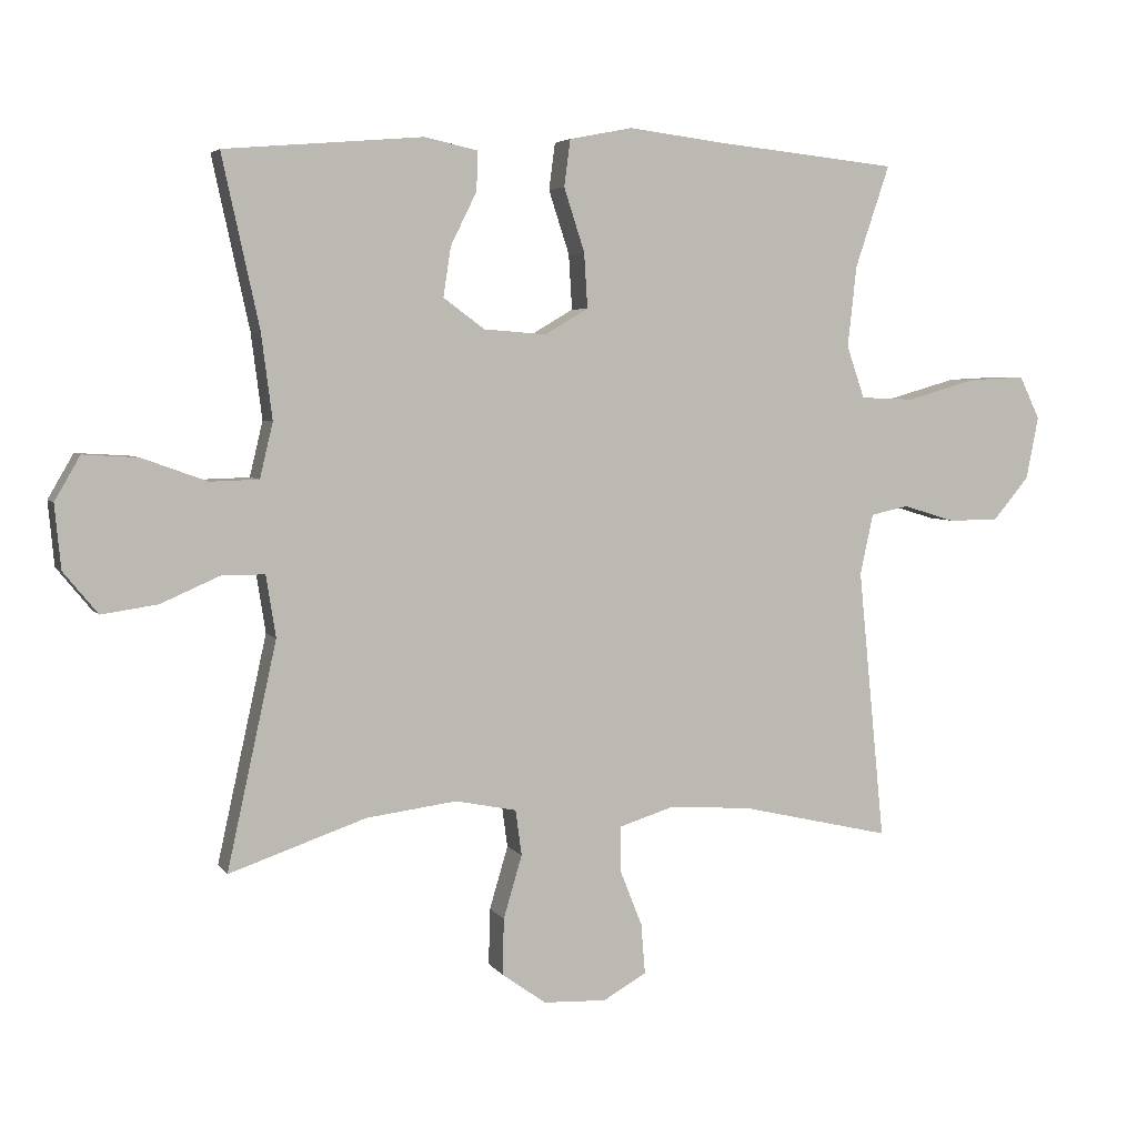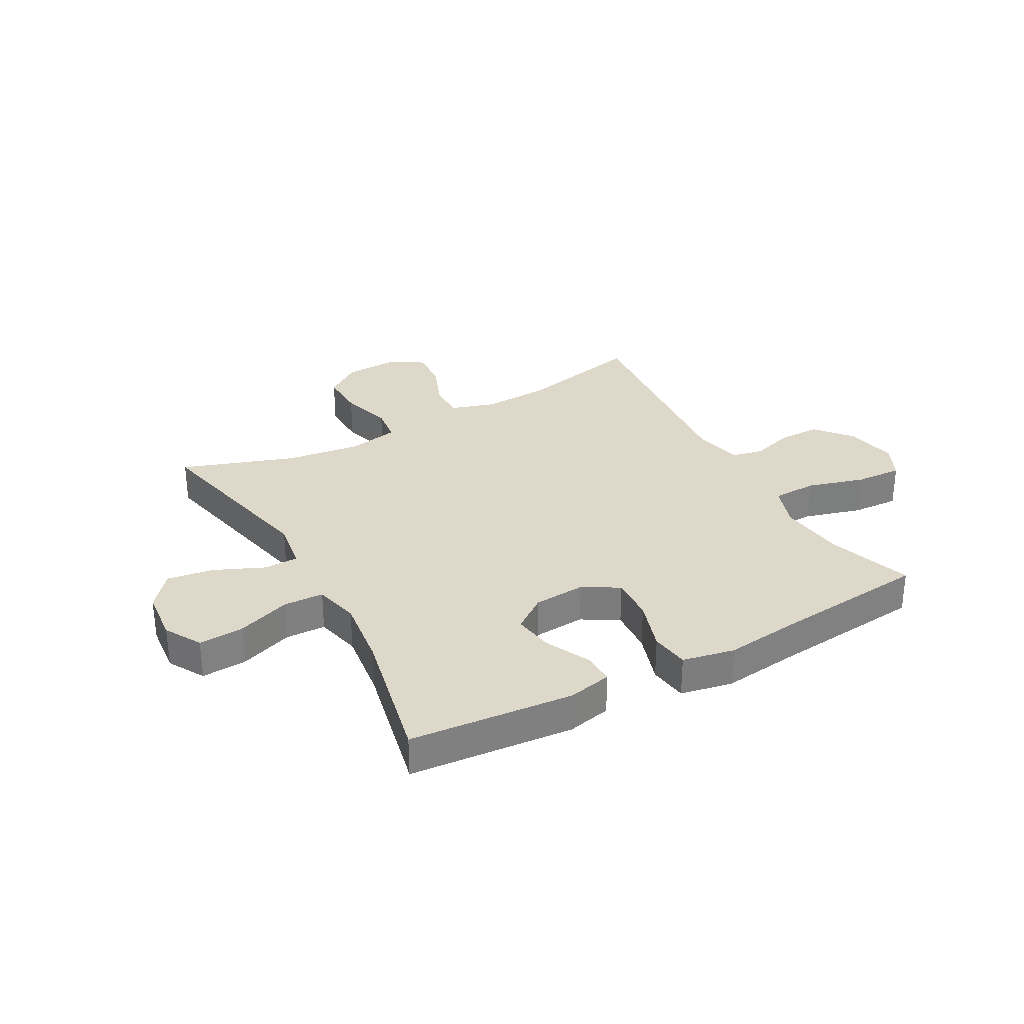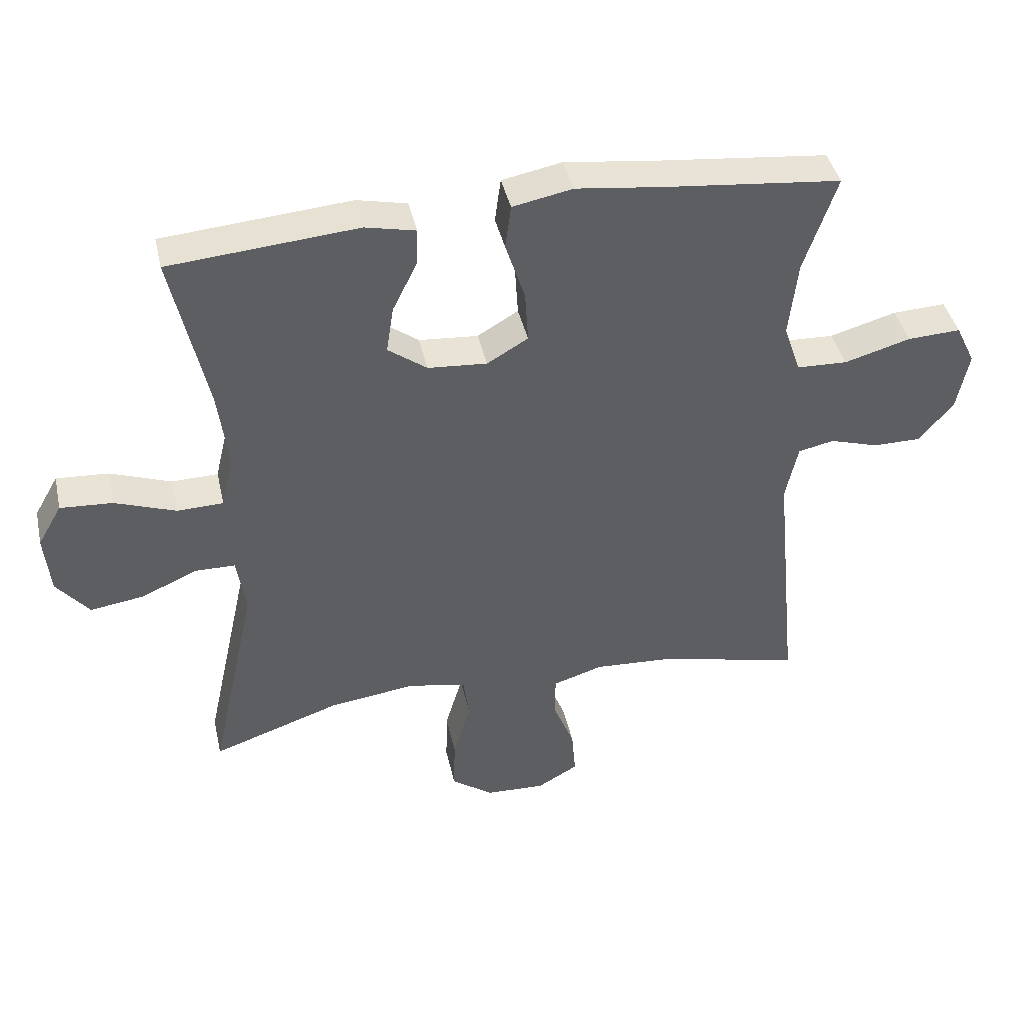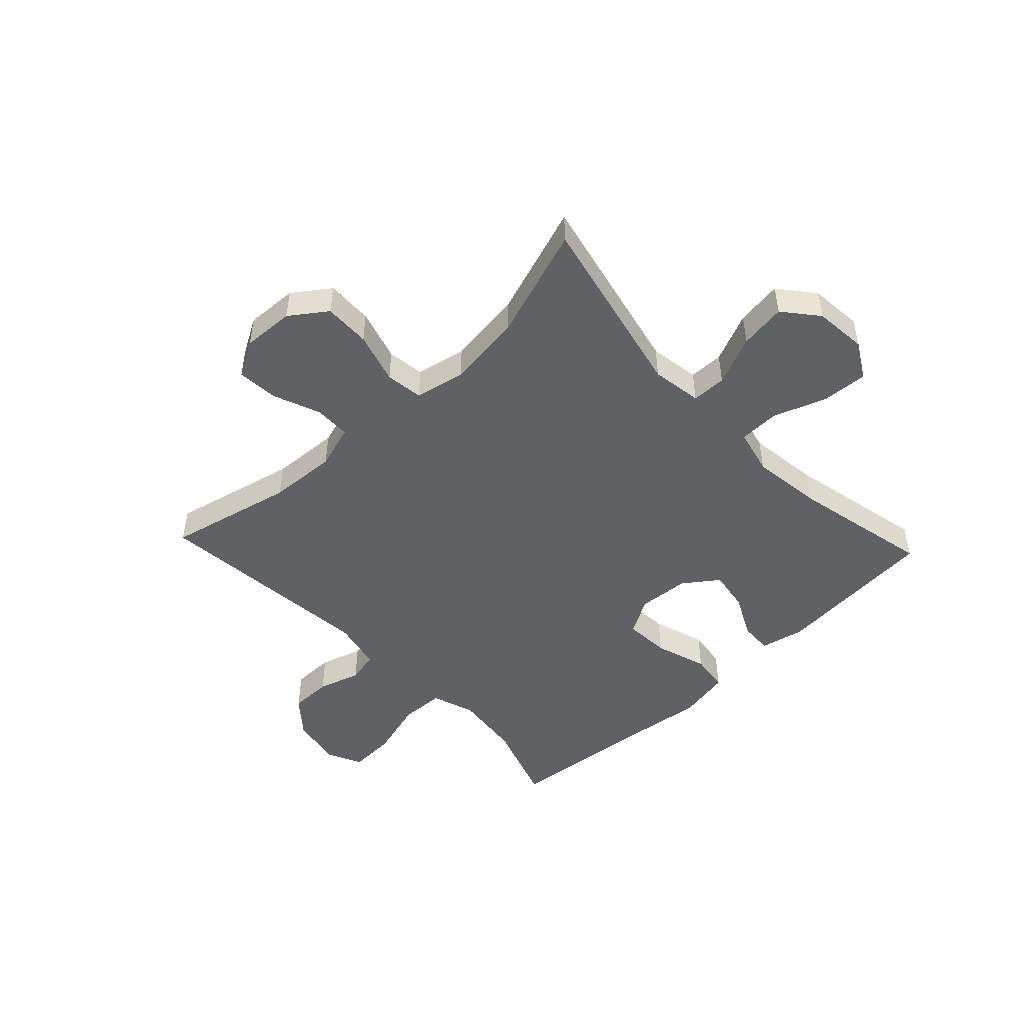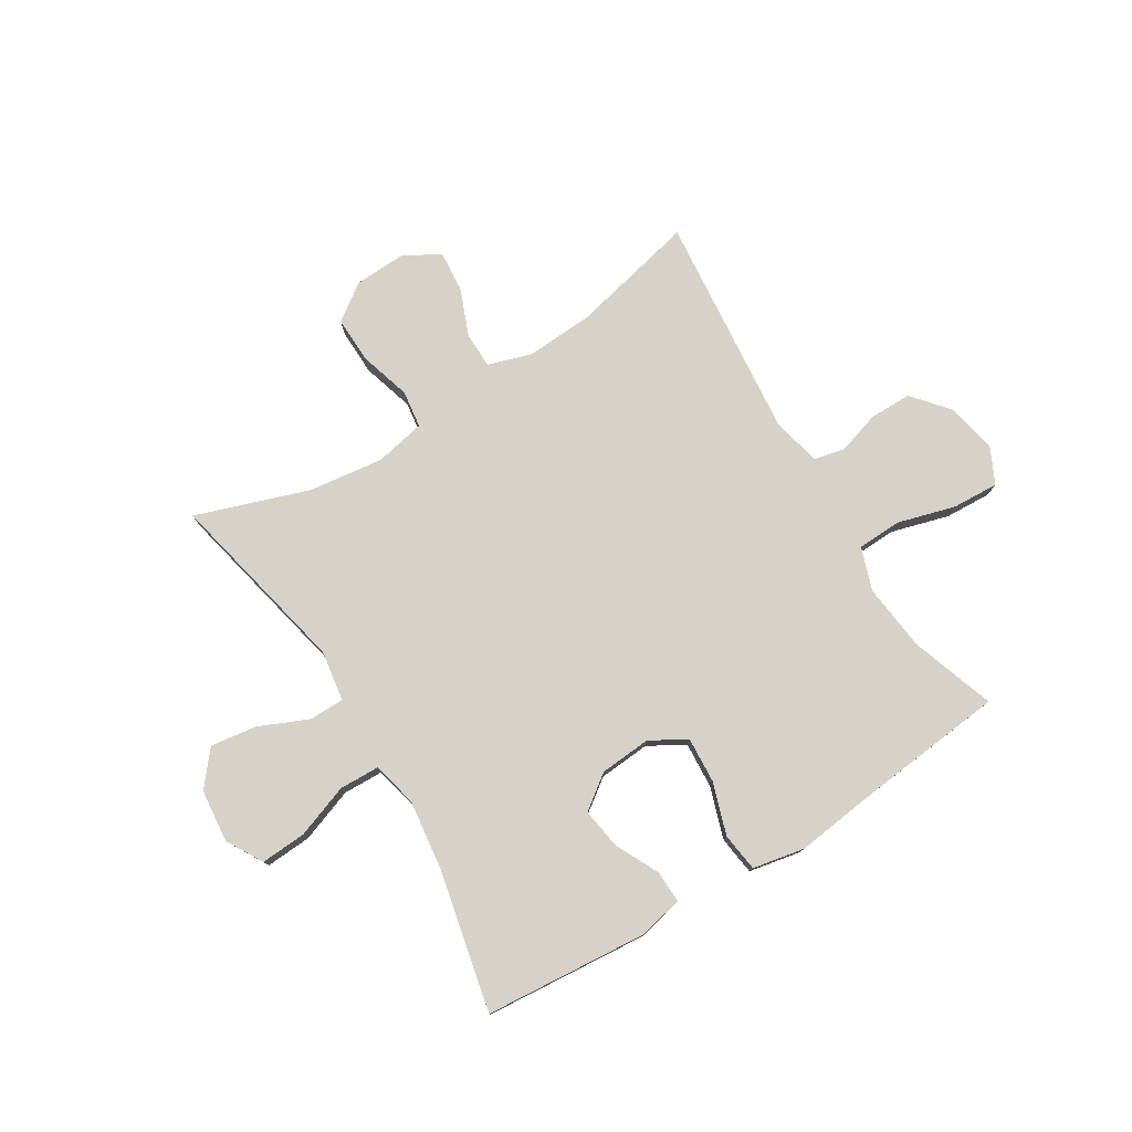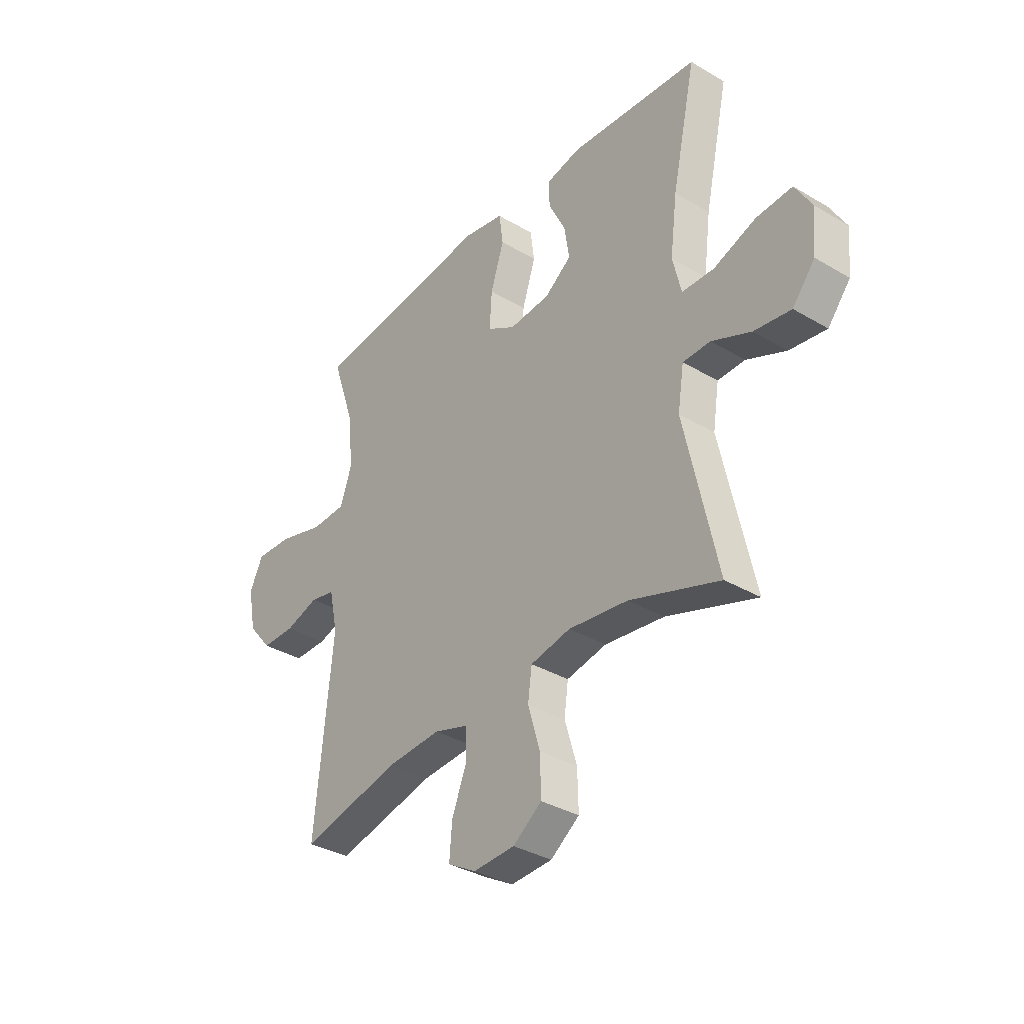
<metadata>
{"format":"obj","ext":"obj","renderer":"f3d","projection":"perspective","resolution":1024,"background":"white","views":[{"elev":4.5,"azim":-18.4,"up":"+Z"},{"elev":31.0,"azim":-28.8,"up":"+Y"},{"elev":41.7,"azim":-12.5,"up":"+Z"},{"elev":-48.5,"azim":-136.7,"up":"+Y"},{"elev":77.6,"azim":-31.6,"up":"+Y"},{"elev":-35.1,"azim":-128.2,"up":"+Z"}]}
</metadata>
<code>
v -0.5 0.07 0.5
v -0.211 0.07 0.524
v -0.134 0.07 0.507
v -0.136 0.07 0.45
v -0.174 0.07 0.373
v -0.185 0.07 0.301
v -0.125 0.07 0.257
v -0.034 0.07 0.25
v 0.029 0.07 0.287
v 0.024 0.07 0.367
v -0.006 0.07 0.459
v 0.003 0.07 0.527
v 0.095 0.07 0.545
v 0.232 0.07 0.528
v 0.5 0.07 0.5
v 0.45 0.07 0.352
v 0.437 0.07 0.234
v 0.463 0.07 0.158
v 0.541 0.07 0.155
v 0.643 0.07 0.184
v 0.725 0.07 0.188
v 0.755 0.07 0.126
v 0.737 0.07 0.035
v 0.684 0.07 -0.028
v 0.61 0.07 -0.028
v 0.535 0.07 -0.005
v 0.48 0.07 -0.017
v 0.461 0.07 -0.105
v 0.5 0.07 -0.5
v 0.278 0.07 -0.449
v 0.158 0.07 -0.442
v 0.081 0.07 -0.466
v 0.08 0.07 -0.53
v 0.113 0.07 -0.613
v 0.119 0.07 -0.686
v 0.056 0.07 -0.722
v -0.036 0.07 -0.718
v -0.1 0.07 -0.672
v -0.098 0.07 -0.59
v -0.071 0.07 -0.499
v -0.08 0.07 -0.433
v -0.169 0.07 -0.415
v -0.301 0.07 -0.432
v -0.5 0.07 -0.5
v -0.428 0.07 -0.172
v -0.442 0.07 -0.083
v -0.503 0.07 -0.082
v -0.59 0.07 -0.12
v -0.672 0.07 -0.132
v -0.722 0.07 -0.071
v -0.731 0.07 0.022
v -0.694 0.07 0.086
v -0.614 0.07 0.081
v -0.52 0.07 0.047
v -0.449 0.07 0.049
v -0.43 0.07 0.129
v -0.446 0.07 0.253
v -0.5 0 0.5
v -0.211 0 0.524
v -0.134 0 0.507
v -0.136 0 0.45
v -0.174 0 0.373
v -0.185 0 0.301
v -0.125 0 0.257
v -0.034 0 0.25
v 0.029 0 0.287
v 0.024 0 0.367
v -0.006 0 0.459
v 0.003 0 0.527
v 0.095 0 0.545
v 0.232 0 0.528
v 0.5 0 0.5
v 0.45 0 0.352
v 0.437 0 0.234
v 0.463 0 0.158
v 0.541 0 0.155
v 0.643 0 0.184
v 0.725 0 0.188
v 0.755 0 0.126
v 0.737 0 0.035
v 0.684 0 -0.028
v 0.61 0 -0.028
v 0.535 0 -0.005
v 0.48 0 -0.017
v 0.461 0 -0.105
v 0.5 0 -0.5
v 0.278 0 -0.449
v 0.158 0 -0.442
v 0.081 0 -0.466
v 0.08 0 -0.53
v 0.113 0 -0.613
v 0.119 0 -0.686
v 0.056 0 -0.722
v -0.036 0 -0.718
v -0.1 0 -0.672
v -0.098 0 -0.59
v -0.071 0 -0.499
v -0.08 0 -0.433
v -0.169 0 -0.415
v -0.301 0 -0.432
v -0.5 0 -0.5
v -0.428 0 -0.172
v -0.442 0 -0.083
v -0.503 0 -0.082
v -0.59 0 -0.12
v -0.672 0 -0.132
v -0.722 0 -0.071
v -0.731 0 0.022
v -0.694 0 0.086
v -0.614 0 0.081
v -0.52 0 0.047
v -0.449 0 0.049
v -0.43 0 0.129
v -0.446 0 0.253
f 52 53 54
f 51 52 54
f 50 51 54
f 49 50 54
f 48 49 54
f 47 48 54
f 46 47 54 55
f 45 46 55 56
f 43 44 45
f 42 43 45 56
f 38 39 40
f 37 38 40
f 36 37 40
f 35 36 40
f 34 35 40
f 33 34 40
f 32 33 40 41
f 31 32 41
f 28 29 30
f 27 28 30 31
f 24 25 26
f 23 24 26
f 22 23 26
f 21 22 26
f 20 21 26
f 19 20 26
f 18 19 26 27
f 42 56 57
f 41 42 57
f 31 41 57
f 27 31 57
f 18 27 57
f 17 18 57
f 12 13 14
f 11 12 14
f 10 11 14
f 3 4 5
f 2 3 5
f 1 2 5
f 57 1 5
f 57 5 6
f 14 15 16
f 10 14 16
f 9 10 16
f 8 9 16 17
f 57 6 7
f 57 7 8
f 8 17 57
f 111 110 109
f 111 109 108
f 111 108 107
f 111 107 106
f 111 106 105
f 111 105 104
f 112 111 104 103
f 113 112 103 102
f 102 101 100
f 113 102 100 99
f 97 96 95
f 97 95 94
f 97 94 93
f 97 93 92
f 97 92 91
f 97 91 90
f 98 97 90 89
f 98 89 88
f 87 86 85
f 88 87 85 84
f 83 82 81
f 83 81 80
f 83 80 79
f 83 79 78
f 83 78 77
f 83 77 76
f 84 83 76 75
f 114 113 99
f 114 99 98
f 114 98 88
f 114 88 84
f 114 84 75
f 114 75 74
f 71 70 69
f 71 69 68
f 71 68 67
f 62 61 60
f 62 60 59
f 62 59 58
f 62 58 114
f 63 62 114
f 73 72 71
f 73 71 67
f 73 67 66
f 74 73 66 65
f 64 63 114
f 65 64 114
f 114 74 65
f 1 58 59 2
f 2 59 60 3
f 3 60 61 4
f 4 61 62 5
f 5 62 63 6
f 6 63 64 7
f 7 64 65 8
f 8 65 66 9
f 9 66 67 10
f 10 67 68 11
f 11 68 69 12
f 12 69 70 13
f 13 70 71 14
f 14 71 72 15
f 15 72 73 16
f 16 73 74 17
f 17 74 75 18
f 18 75 76 19
f 19 76 77 20
f 20 77 78 21
f 21 78 79 22
f 22 79 80 23
f 23 80 81 24
f 24 81 82 25
f 25 82 83 26
f 26 83 84 27
f 27 84 85 28
f 28 85 86 29
f 29 86 87 30
f 30 87 88 31
f 31 88 89 32
f 32 89 90 33
f 33 90 91 34
f 34 91 92 35
f 35 92 93 36
f 36 93 94 37
f 37 94 95 38
f 38 95 96 39
f 39 96 97 40
f 40 97 98 41
f 41 98 99 42
f 42 99 100 43
f 43 100 101 44
f 44 101 102 45
f 45 102 103 46
f 46 103 104 47
f 47 104 105 48
f 48 105 106 49
f 49 106 107 50
f 50 107 108 51
f 51 108 109 52
f 52 109 110 53
f 53 110 111 54
f 54 111 112 55
f 55 112 113 56
f 56 113 114 57
f 57 114 58 1

</code>
